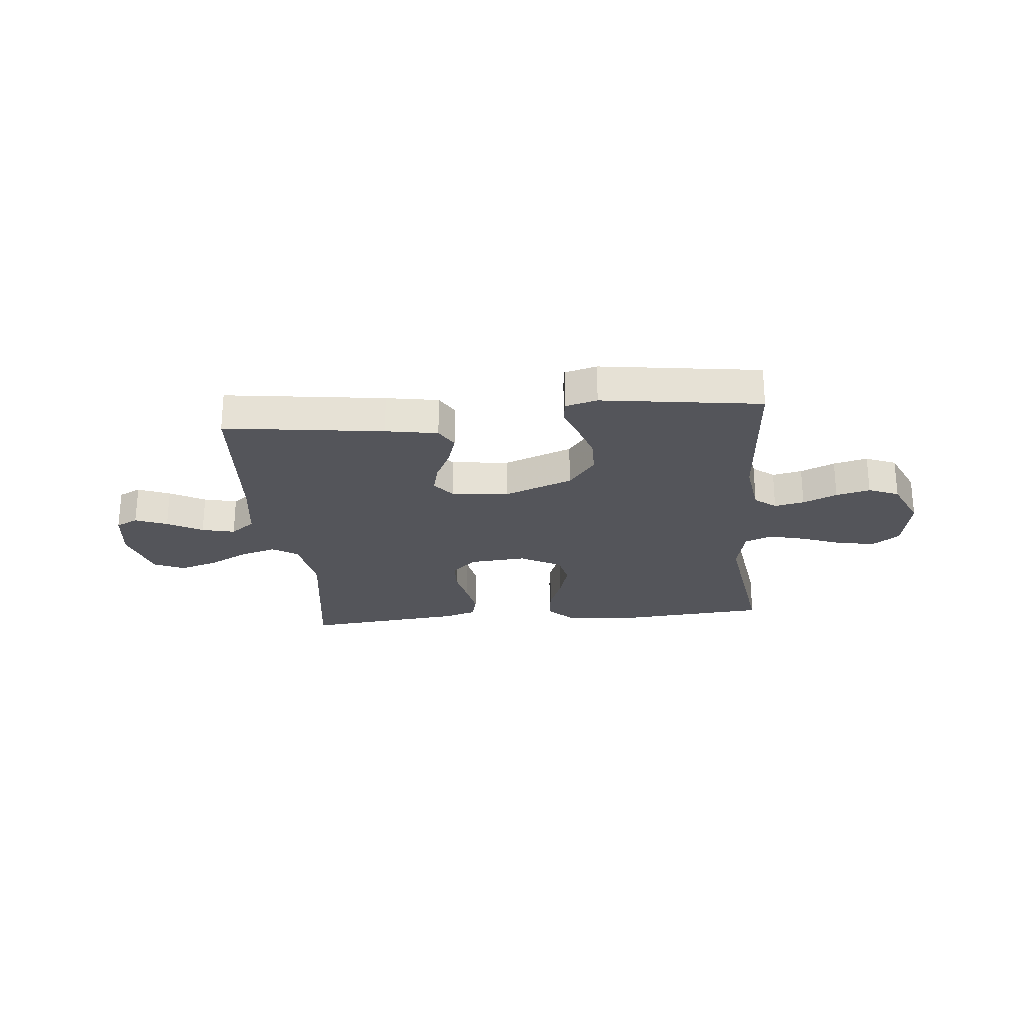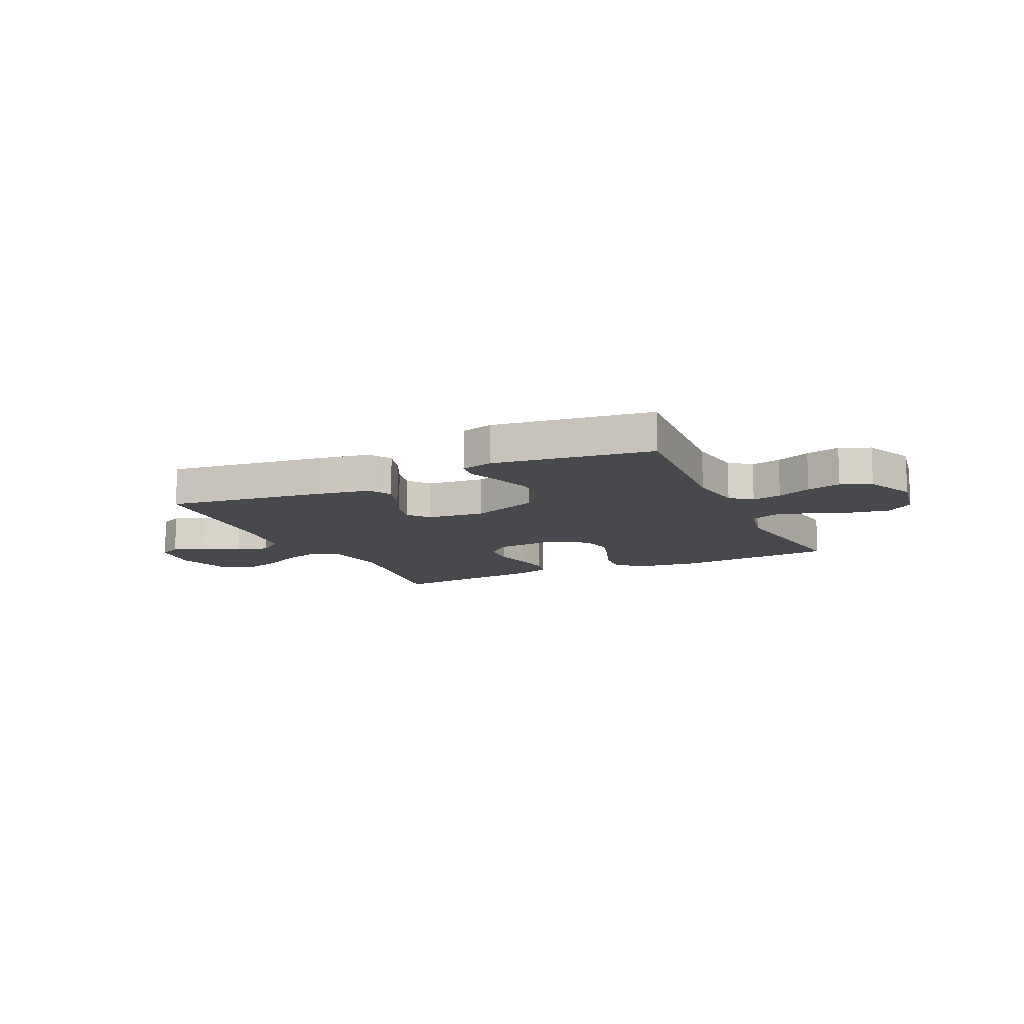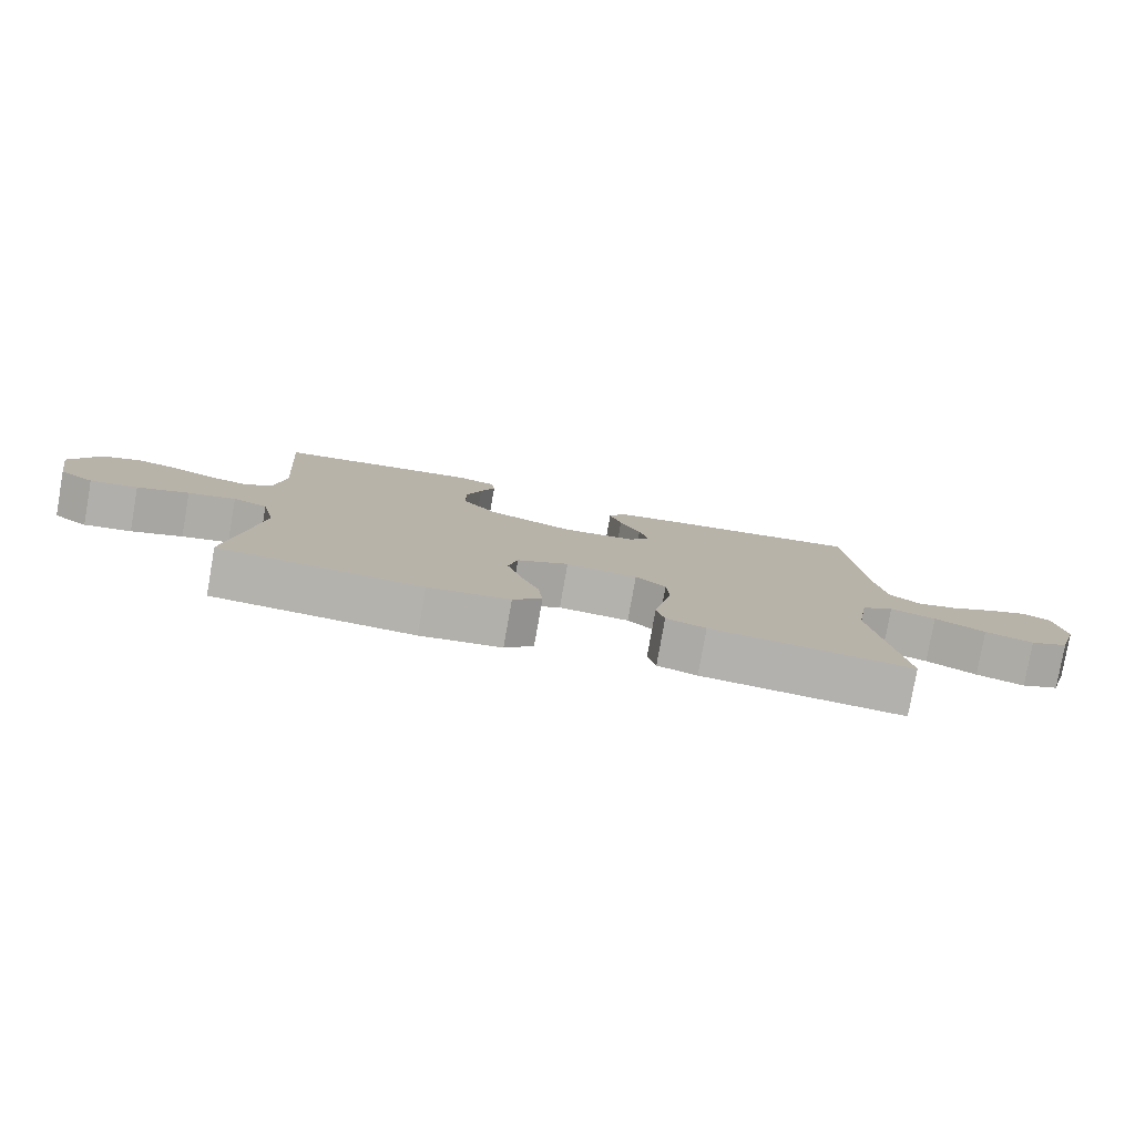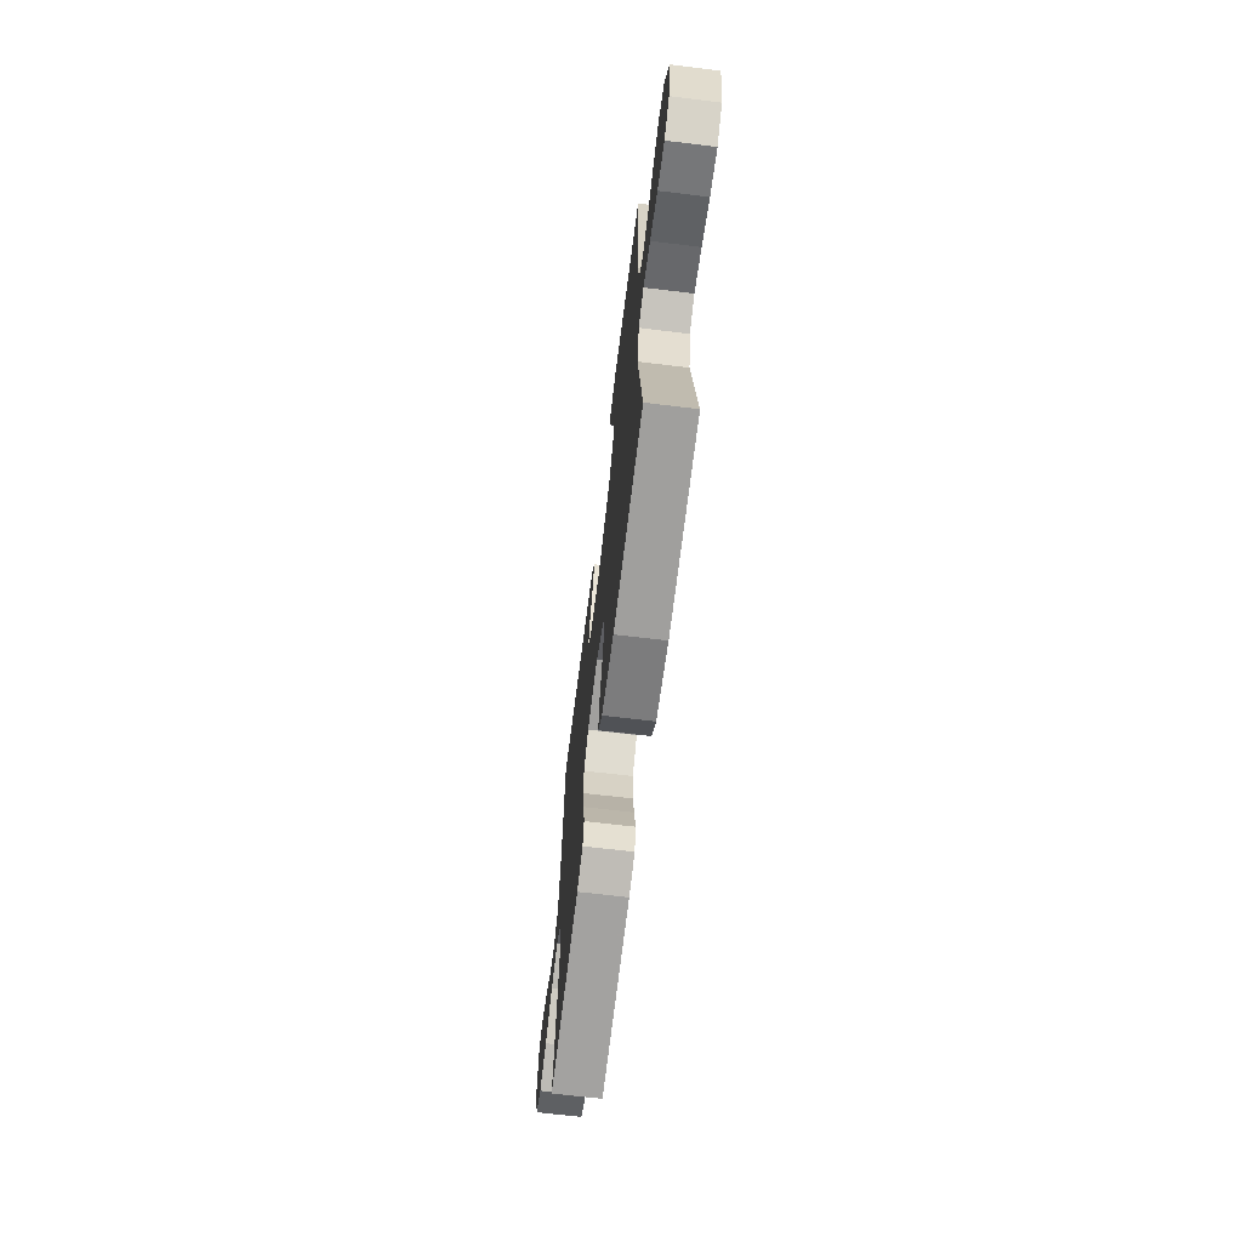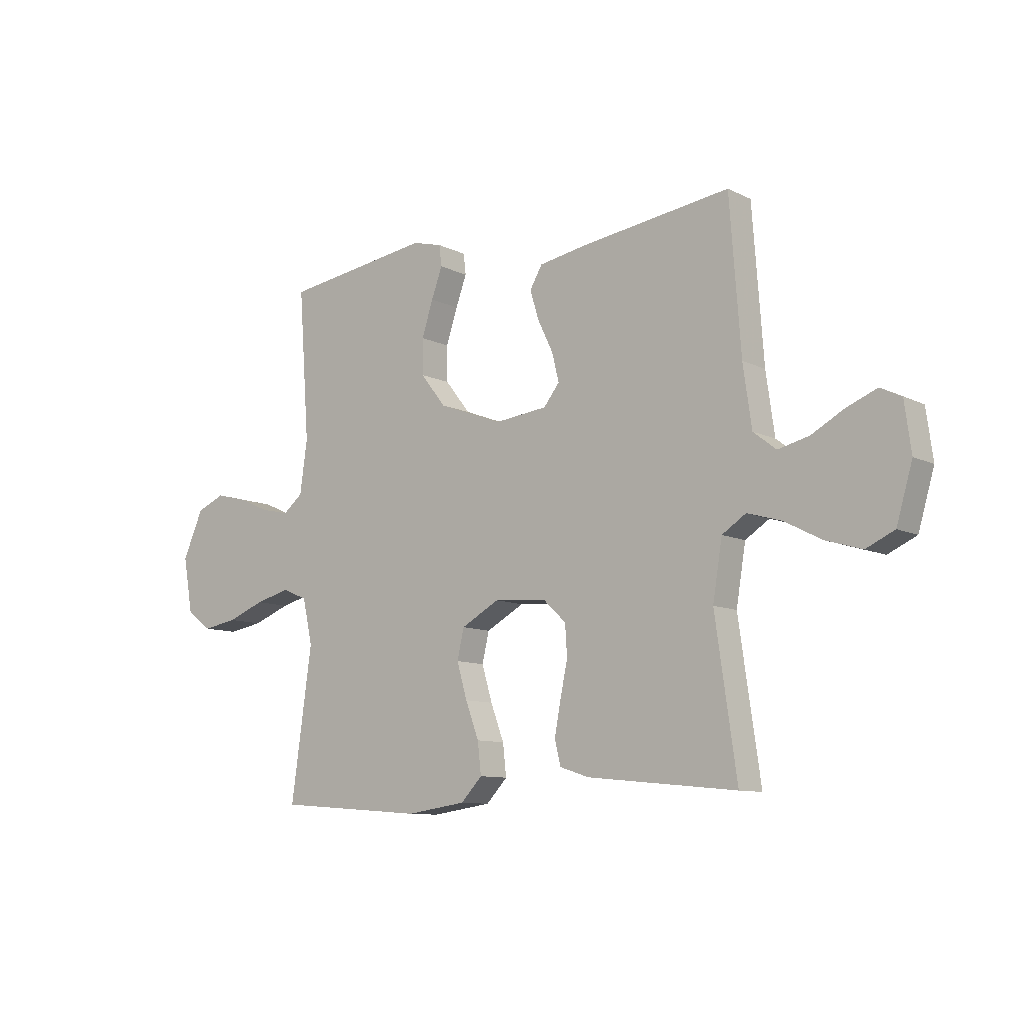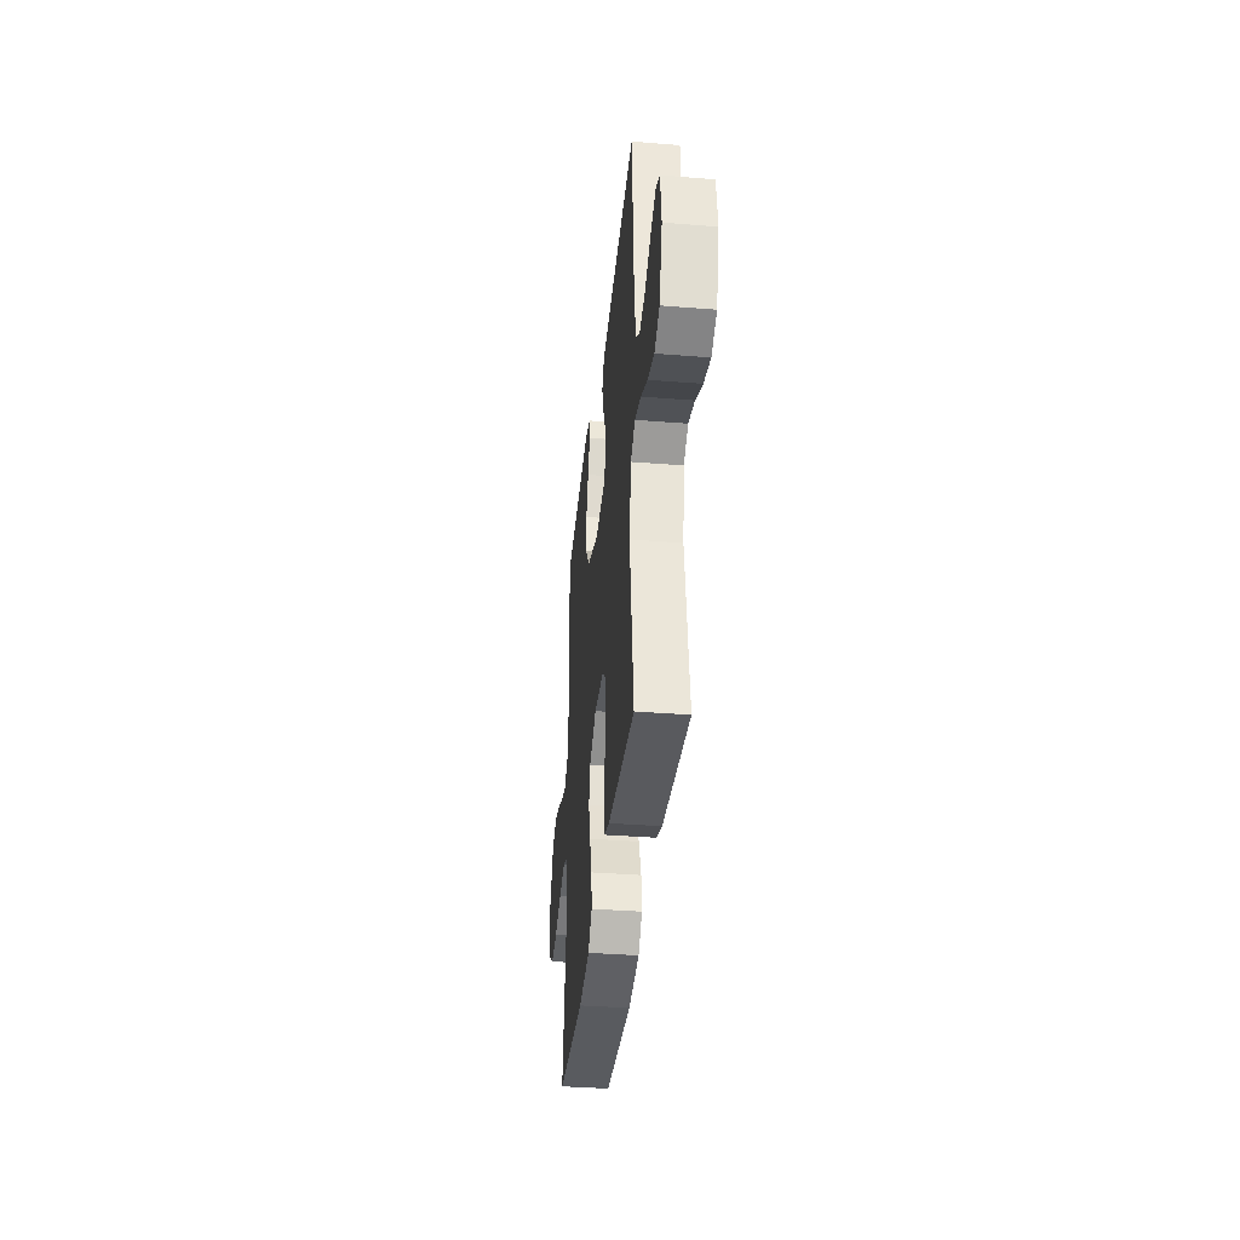
<metadata>
{"format":"obj","ext":"obj","renderer":"f3d","projection":"perspective","resolution":1024,"background":"white","views":[{"elev":-25.0,"azim":5.5,"up":"+Y"},{"elev":-12.2,"azim":25.1,"up":"+Y"},{"elev":-79.6,"azim":170.0,"up":"+Z"},{"elev":-66.9,"azim":83.0,"up":"+Z"},{"elev":-9.9,"azim":-140.9,"up":"+Z"},{"elev":-36.9,"azim":-96.0,"up":"+Z"}]}
</metadata>
<code>
v 0.5 0.07 0.5
v 0.478 0.07 0.2
v 0.493 0.07 0.094
v 0.533 0.07 0.062
v 0.589 0.07 0.074
v 0.653 0.07 0.102
v 0.717 0.07 0.118
v 0.774 0.07 0.094
v 0.816 0.07 0
v 0.796 0.07 -0.112
v 0.745 0.07 -0.148
v 0.675 0.07 -0.136
v 0.599 0.07 -0.107
v 0.529 0.07 -0.089
v 0.478 0.07 -0.11
v 0.458 0.07 -0.2
v 0.5 0.07 -0.5
v 0.2 0.07 -0.523
v 0.079 0.07 -0.506
v 0.036 0.07 -0.461
v 0.043 0.07 -0.398
v 0.07 0.07 -0.326
v 0.091 0.07 -0.255
v 0.077 0.07 -0.195
v 0 0.07 -0.153
v -0.107 0.07 -0.162
v -0.152 0.07 -0.204
v -0.156 0.07 -0.266
v -0.141 0.07 -0.337
v -0.129 0.07 -0.402
v -0.141 0.07 -0.451
v -0.2 0.07 -0.47
v -0.5 0.07 -0.5
v -0.457 0.07 -0.2
v -0.476 0.07 -0.085
v -0.524 0.07 -0.054
v -0.592 0.07 -0.074
v -0.667 0.07 -0.113
v -0.739 0.07 -0.135
v -0.796 0.07 -0.109
v -0.828 0.07 0
v -0.815 0.07 0.097
v -0.773 0.07 0.118
v -0.713 0.07 0.094
v -0.647 0.07 0.058
v -0.585 0.07 0.043
v -0.539 0.07 0.079
v -0.522 0.07 0.2
v -0.5 0.07 0.5
v -0.2 0.07 0.46
v -0.102 0.07 0.443
v -0.077 0.07 0.4
v -0.095 0.07 0.342
v -0.126 0.07 0.278
v -0.14 0.07 0.221
v -0.108 0.07 0.181
v 0 0.07 0.169
v 0.128 0.07 0.218
v 0.179 0.07 0.283
v 0.18 0.07 0.354
v 0.157 0.07 0.424
v 0.135 0.07 0.484
v 0.14 0.07 0.526
v 0.2 0.07 0.542
v 0.5 0 0.5
v 0.478 0 0.2
v 0.493 0 0.094
v 0.533 0 0.062
v 0.589 0 0.074
v 0.653 0 0.102
v 0.717 0 0.118
v 0.774 0 0.094
v 0.816 0 0
v 0.796 0 -0.112
v 0.745 0 -0.148
v 0.675 0 -0.136
v 0.599 0 -0.107
v 0.529 0 -0.089
v 0.478 0 -0.11
v 0.458 0 -0.2
v 0.5 0 -0.5
v 0.2 0 -0.523
v 0.079 0 -0.506
v 0.036 0 -0.461
v 0.043 0 -0.398
v 0.07 0 -0.326
v 0.091 0 -0.255
v 0.077 0 -0.195
v 0 0 -0.153
v -0.107 0 -0.162
v -0.152 0 -0.204
v -0.156 0 -0.266
v -0.141 0 -0.337
v -0.129 0 -0.402
v -0.141 0 -0.451
v -0.2 0 -0.47
v -0.5 0 -0.5
v -0.457 0 -0.2
v -0.476 0 -0.085
v -0.524 0 -0.054
v -0.592 0 -0.074
v -0.667 0 -0.113
v -0.739 0 -0.135
v -0.796 0 -0.109
v -0.828 0 0
v -0.815 0 0.097
v -0.773 0 0.118
v -0.713 0 0.094
v -0.647 0 0.058
v -0.585 0 0.043
v -0.539 0 0.079
v -0.522 0 0.2
v -0.5 0 0.5
v -0.2 0 0.46
v -0.102 0 0.443
v -0.077 0 0.4
v -0.095 0 0.342
v -0.126 0 0.278
v -0.14 0 0.221
v -0.108 0 0.181
v 0 0 0.169
v 0.128 0 0.218
v 0.179 0 0.283
v 0.18 0 0.354
v 0.157 0 0.424
v 0.135 0 0.484
v 0.14 0 0.526
v 0.2 0 0.542
f 64 1 2
f 63 64 2
f 62 63 2
f 61 62 2
f 60 61 2 3
f 59 60 3
f 58 59 3 4
f 57 58 4
f 56 57 4
f 52 53 54
f 51 52 54
f 50 51 54
f 49 50 54
f 48 49 54
f 47 48 54 55
f 46 47 55 56
f 43 44 45
f 42 43 45
f 41 42 45
f 40 41 45
f 39 40 45
f 38 39 45
f 37 38 45
f 36 37 45 46
f 46 56 4
f 36 46 4
f 35 36 4
f 32 33 34
f 31 32 34
f 30 31 34
f 29 30 34
f 28 29 34
f 27 28 34 35
f 20 21 22
f 19 20 22
f 18 19 22
f 17 18 22
f 16 17 22
f 15 16 22 23
f 14 15 23 24
f 11 12 13
f 10 11 13
f 9 10 13
f 8 9 13
f 7 8 13
f 6 7 13
f 5 6 13
f 4 5 13 14
f 26 27 35
f 35 4 14
f 26 35 14
f 25 26 14
f 14 24 25
f 66 65 128
f 66 128 127
f 66 127 126
f 66 126 125
f 67 66 125 124
f 67 124 123
f 68 67 123 122
f 68 122 121
f 68 121 120
f 118 117 116
f 118 116 115
f 118 115 114
f 118 114 113
f 118 113 112
f 119 118 112 111
f 120 119 111 110
f 109 108 107
f 109 107 106
f 109 106 105
f 109 105 104
f 109 104 103
f 109 103 102
f 109 102 101
f 110 109 101 100
f 68 120 110
f 68 110 100
f 68 100 99
f 98 97 96
f 98 96 95
f 98 95 94
f 98 94 93
f 98 93 92
f 99 98 92 91
f 86 85 84
f 86 84 83
f 86 83 82
f 86 82 81
f 86 81 80
f 87 86 80 79
f 88 87 79 78
f 77 76 75
f 77 75 74
f 77 74 73
f 77 73 72
f 77 72 71
f 77 71 70
f 77 70 69
f 78 77 69 68
f 99 91 90
f 78 68 99
f 78 99 90
f 78 90 89
f 89 88 78
f 1 65 66 2
f 2 66 67 3
f 3 67 68 4
f 4 68 69 5
f 5 69 70 6
f 6 70 71 7
f 7 71 72 8
f 8 72 73 9
f 9 73 74 10
f 10 74 75 11
f 11 75 76 12
f 12 76 77 13
f 13 77 78 14
f 14 78 79 15
f 15 79 80 16
f 16 80 81 17
f 17 81 82 18
f 18 82 83 19
f 19 83 84 20
f 20 84 85 21
f 21 85 86 22
f 22 86 87 23
f 23 87 88 24
f 24 88 89 25
f 25 89 90 26
f 26 90 91 27
f 27 91 92 28
f 28 92 93 29
f 29 93 94 30
f 30 94 95 31
f 31 95 96 32
f 32 96 97 33
f 33 97 98 34
f 34 98 99 35
f 35 99 100 36
f 36 100 101 37
f 37 101 102 38
f 38 102 103 39
f 39 103 104 40
f 40 104 105 41
f 41 105 106 42
f 42 106 107 43
f 43 107 108 44
f 44 108 109 45
f 45 109 110 46
f 46 110 111 47
f 47 111 112 48
f 48 112 113 49
f 49 113 114 50
f 50 114 115 51
f 51 115 116 52
f 52 116 117 53
f 53 117 118 54
f 54 118 119 55
f 55 119 120 56
f 56 120 121 57
f 57 121 122 58
f 58 122 123 59
f 59 123 124 60
f 60 124 125 61
f 61 125 126 62
f 62 126 127 63
f 63 127 128 64
f 64 128 65 1

</code>
